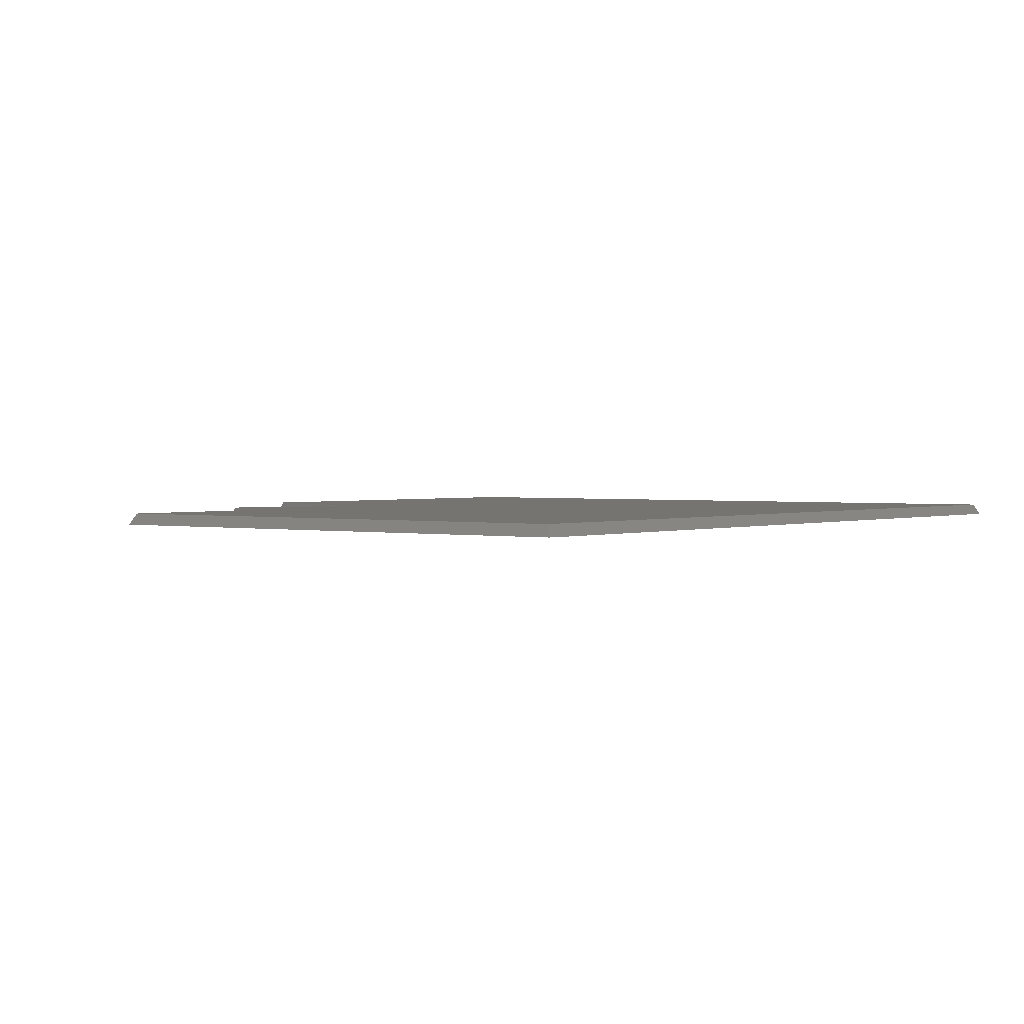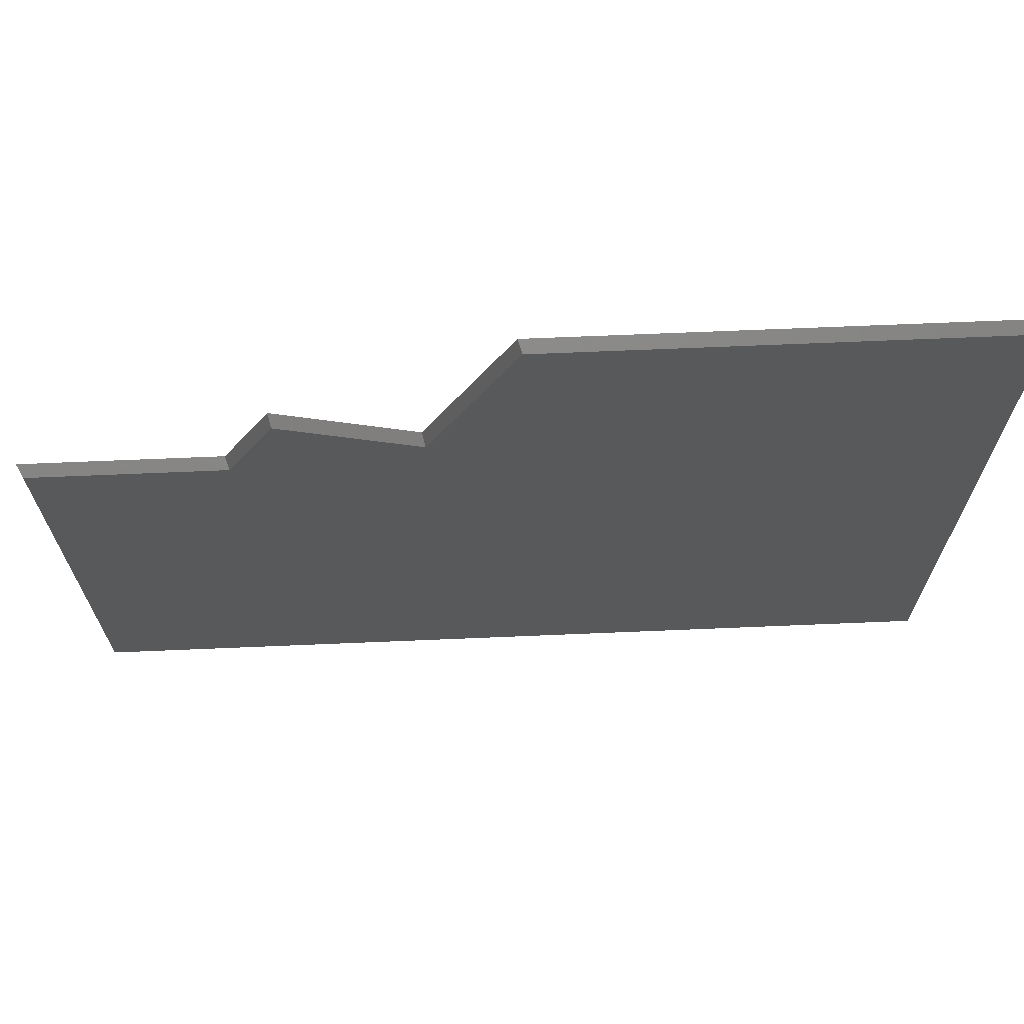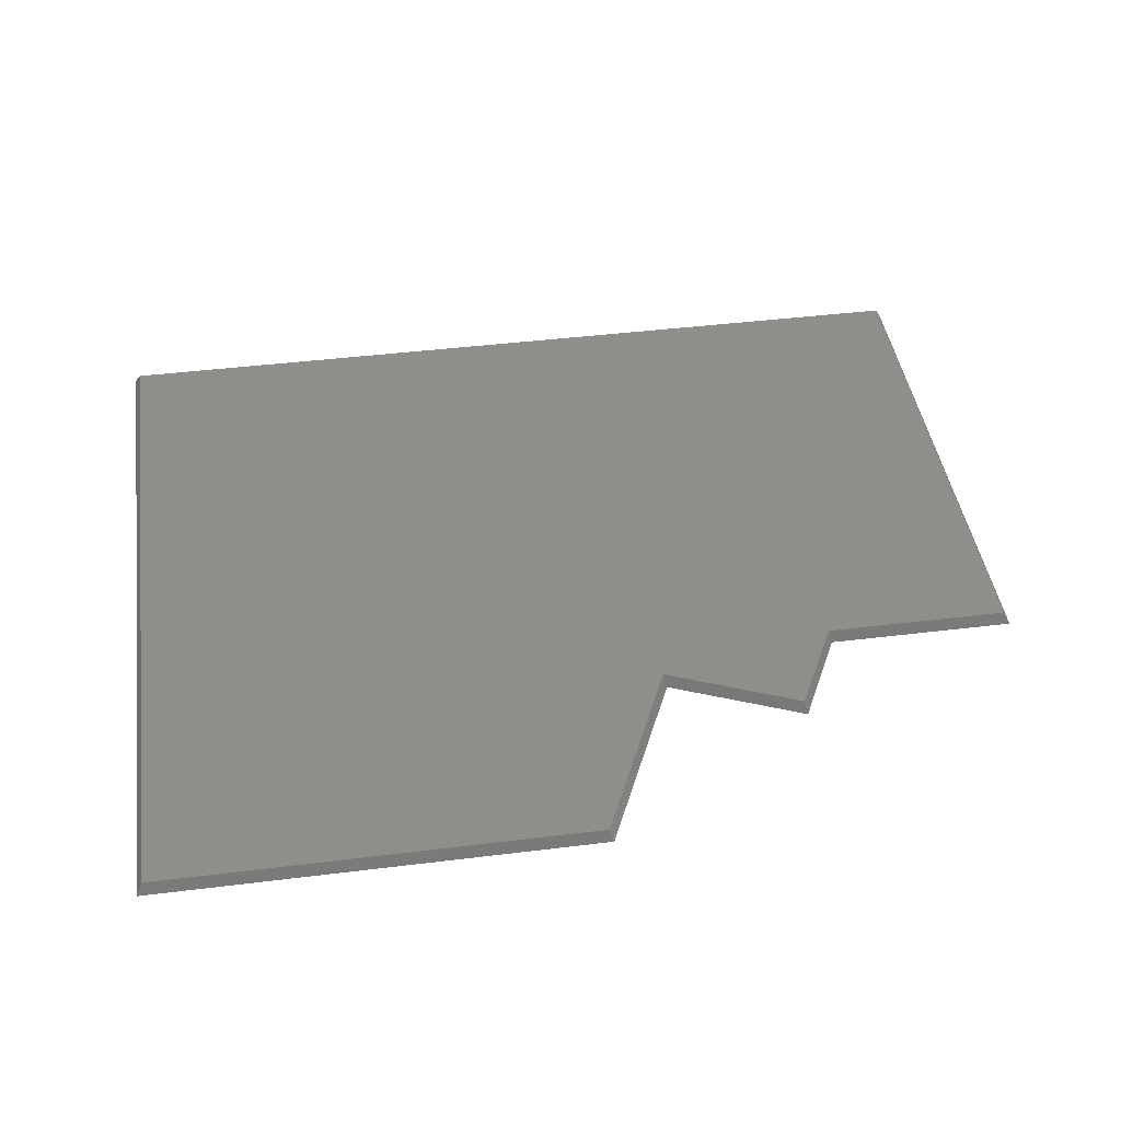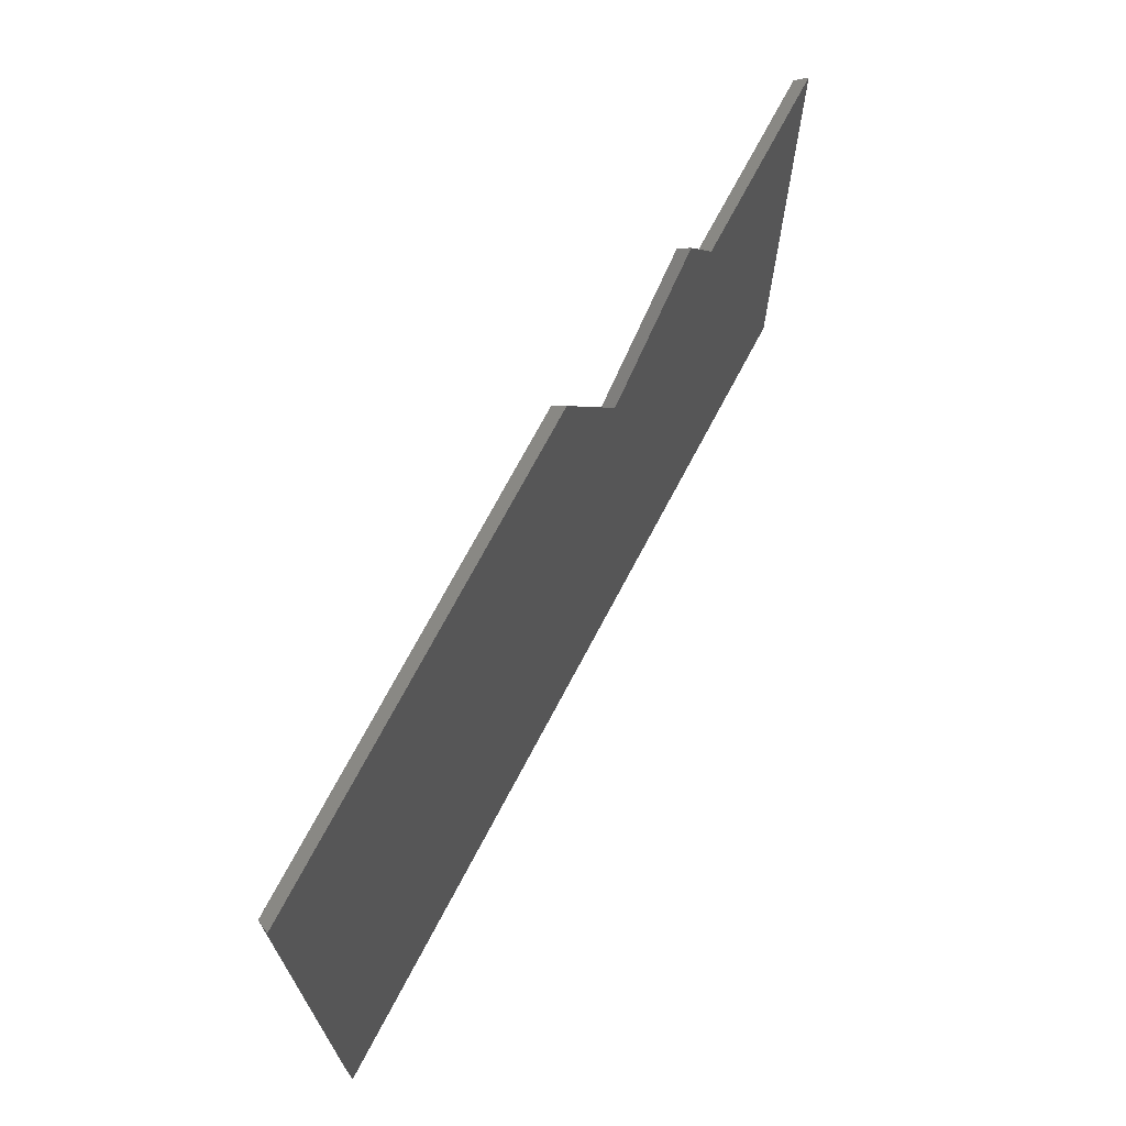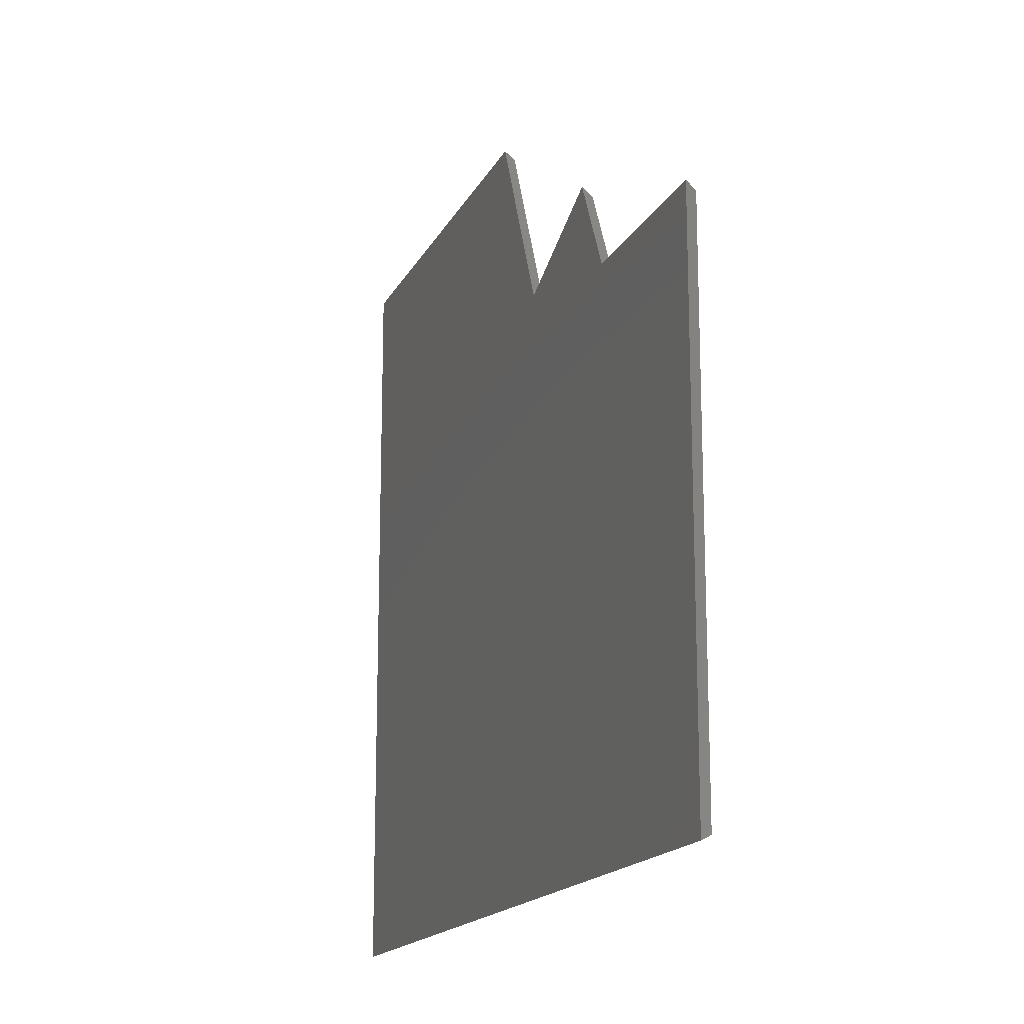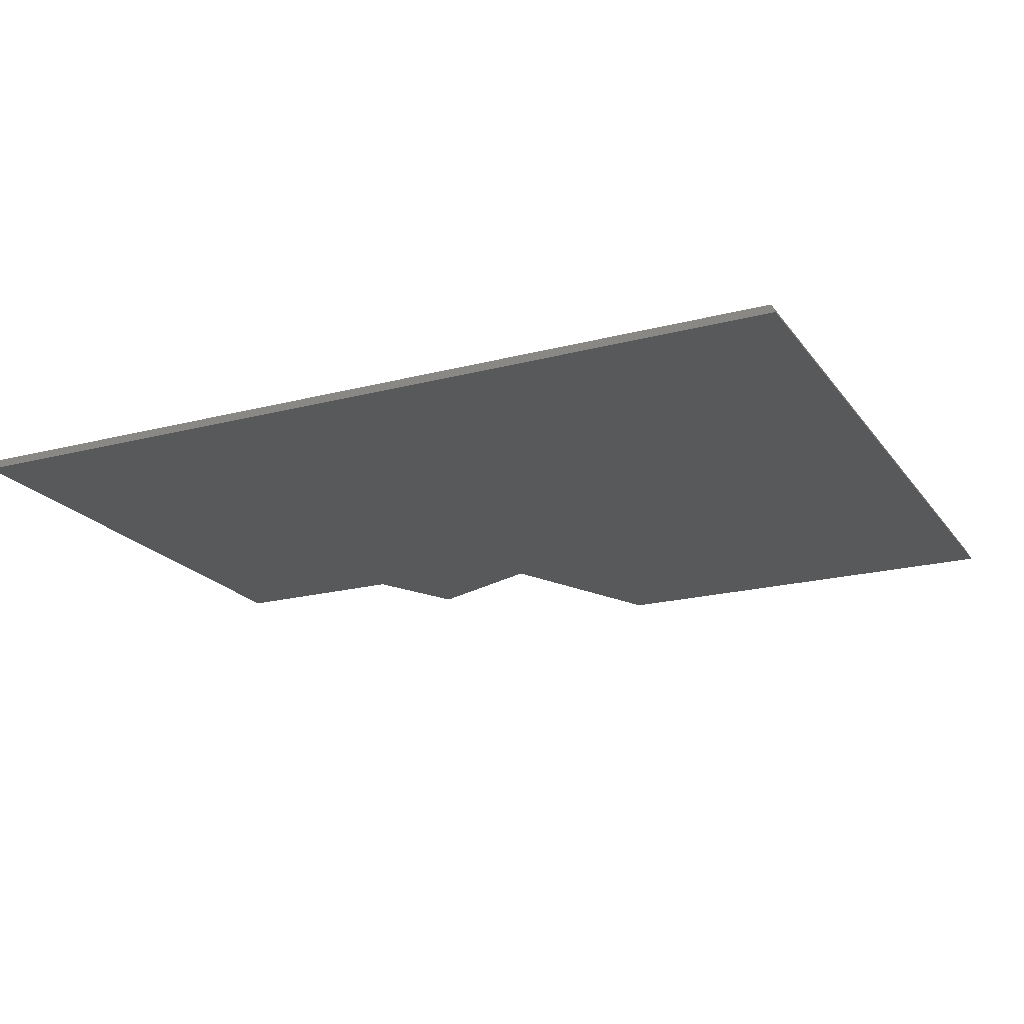
<metadata>
{"format":"stl","ext":"stl","renderer":"f3d","projection":"perspective","resolution":1024,"background":"white","views":[{"elev":1.6,"azim":127.3,"up":"+Y"},{"elev":69.2,"azim":177.6,"up":"+Z"},{"elev":43.3,"azim":-8.3,"up":"+Y"},{"elev":71.3,"azim":-62.2,"up":"+Z"},{"elev":-16.5,"azim":70.9,"up":"+Z"},{"elev":-20.3,"azim":-154.4,"up":"+Y"}]}
</metadata>
<code>
# stl→obj: 16 verts, 28 faces
v 0.1501 0.007812 0.1753
v 0.2135 0.007812 0.04844
v -0.03095 0.007812 0.09769
v -0.7422 0.007812 -0.6719
v -0.7422 0.007812 0.3583
v -0.1482 0.007812 0.3583
v 0.4688 0.007812 0.04844
v 0.4688 0.007812 -0.6719
v -0.02697 -0.007812 0.1079
v 0.2183 -0.007812 0.05625
v 0.1538 -0.007812 0.1854
v -0.75 -0.007812 -0.6797
v 0.4766 -0.007812 -0.6797
v 0.4766 -0.007812 0.05625
v -0.1432 -0.007812 0.3661
v -0.75 -0.007812 0.3661
f 1 2 3
f 4 5 6
f 4 6 3
f 4 3 2
f 4 2 7
f 4 7 8
f 9 10 11
f 12 13 14
f 12 14 10
f 12 10 9
f 12 9 15
f 12 15 16
f 15 6 16
f 16 6 5
f 9 3 15
f 15 3 6
f 11 1 9
f 9 1 3
f 10 2 11
f 11 2 1
f 14 7 10
f 10 7 2
f 13 8 14
f 14 8 7
f 12 4 13
f 13 4 8
f 16 5 12
f 12 5 4

</code>
